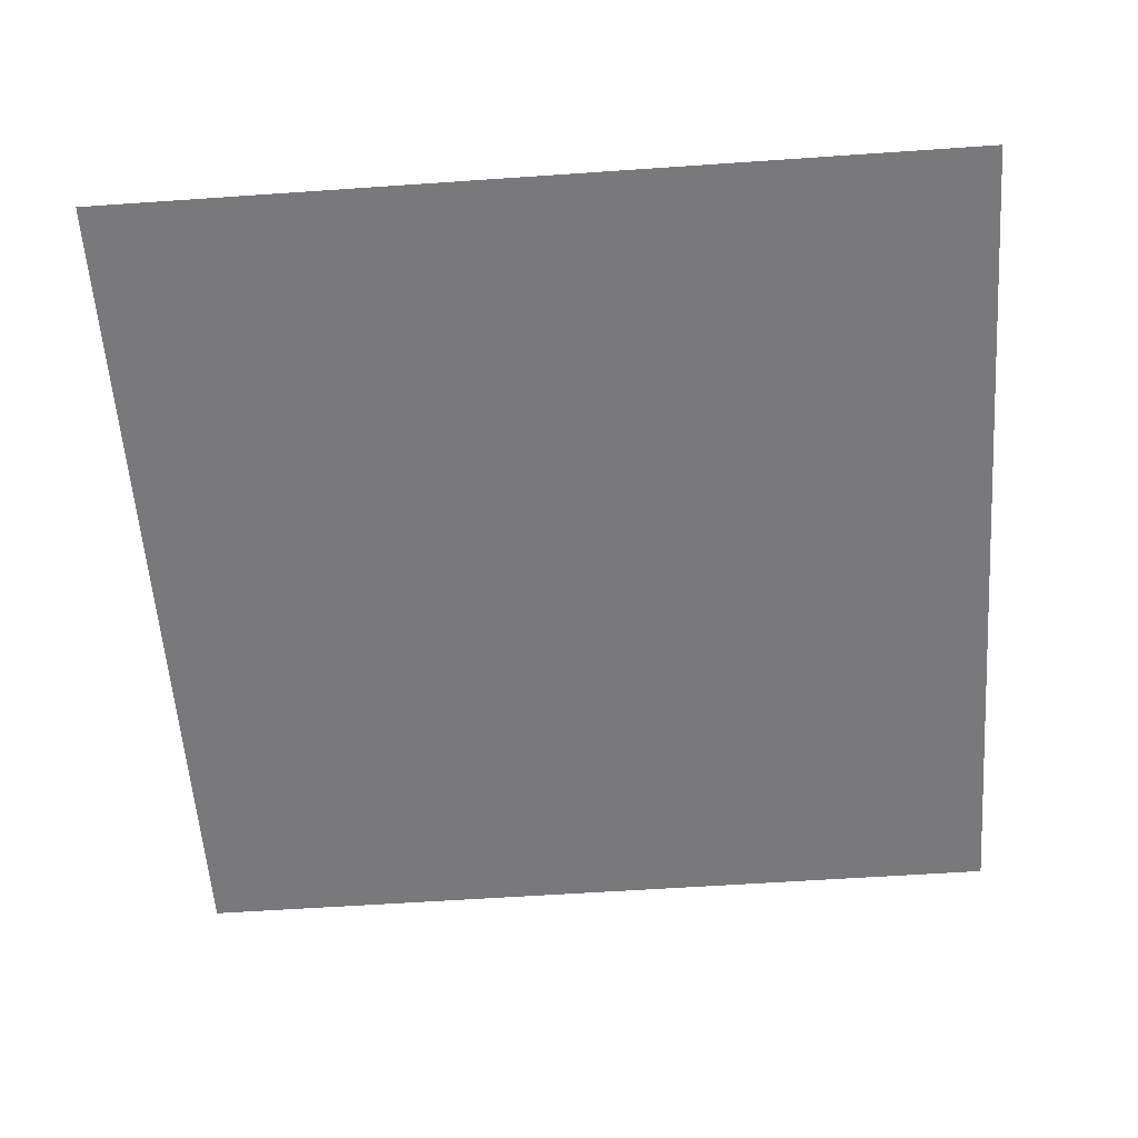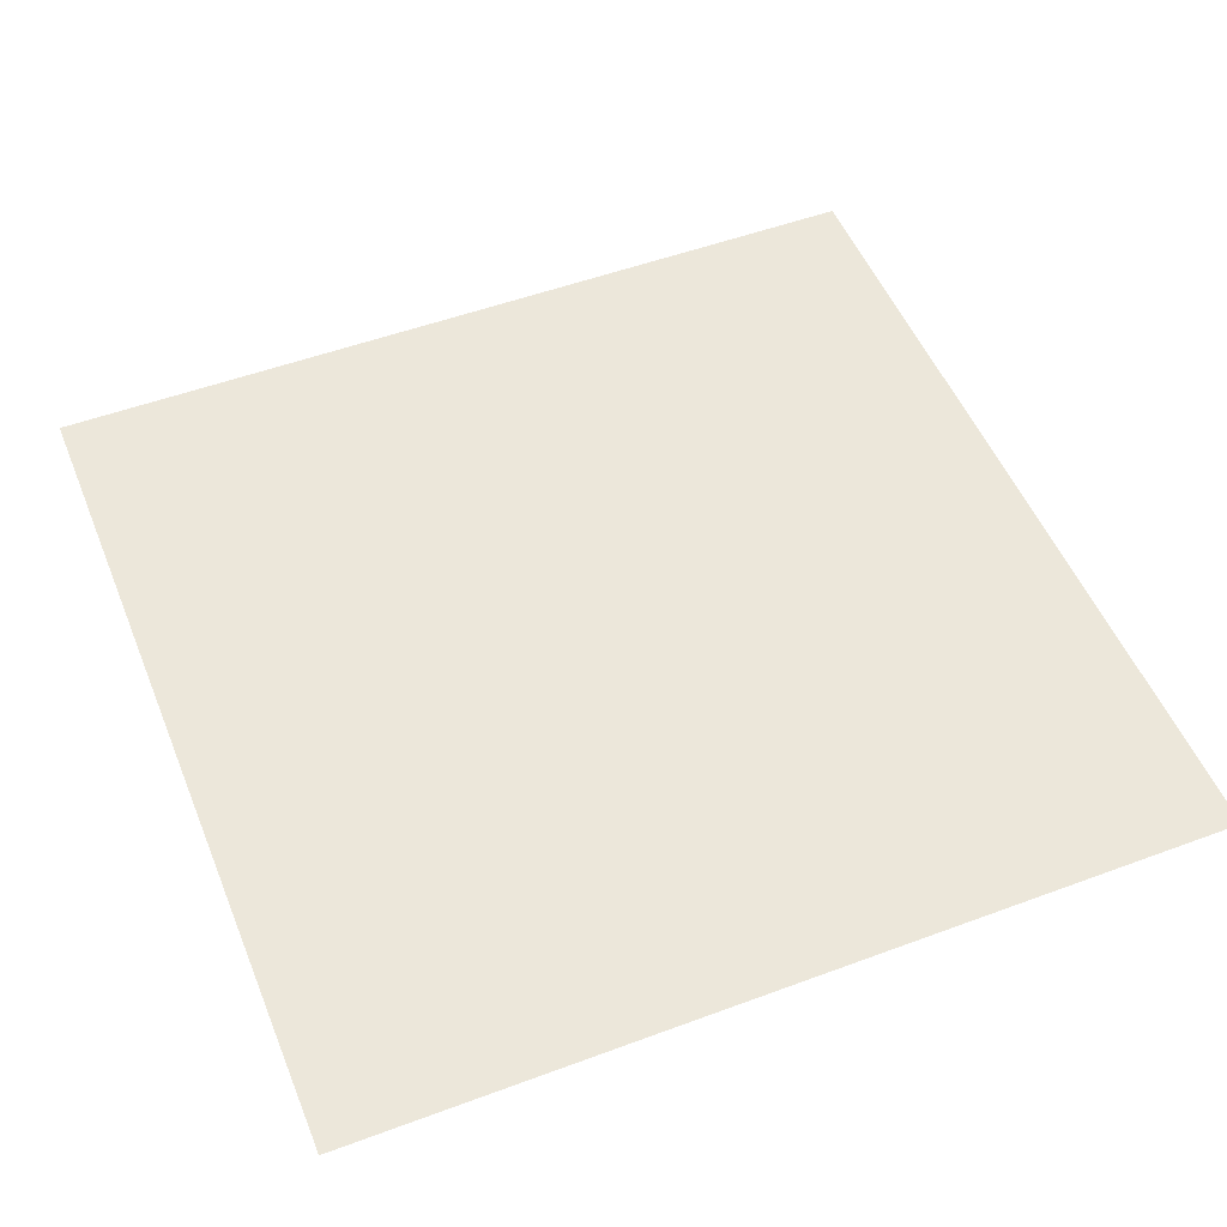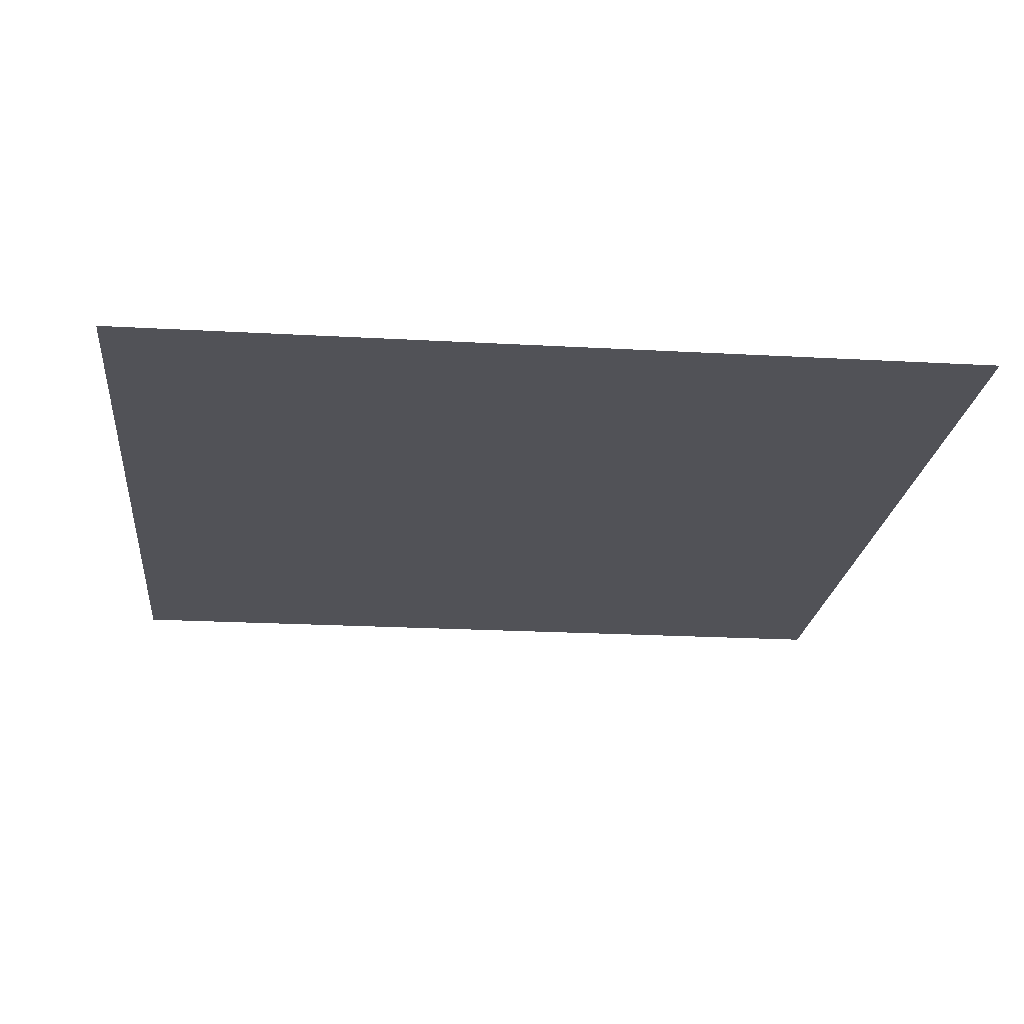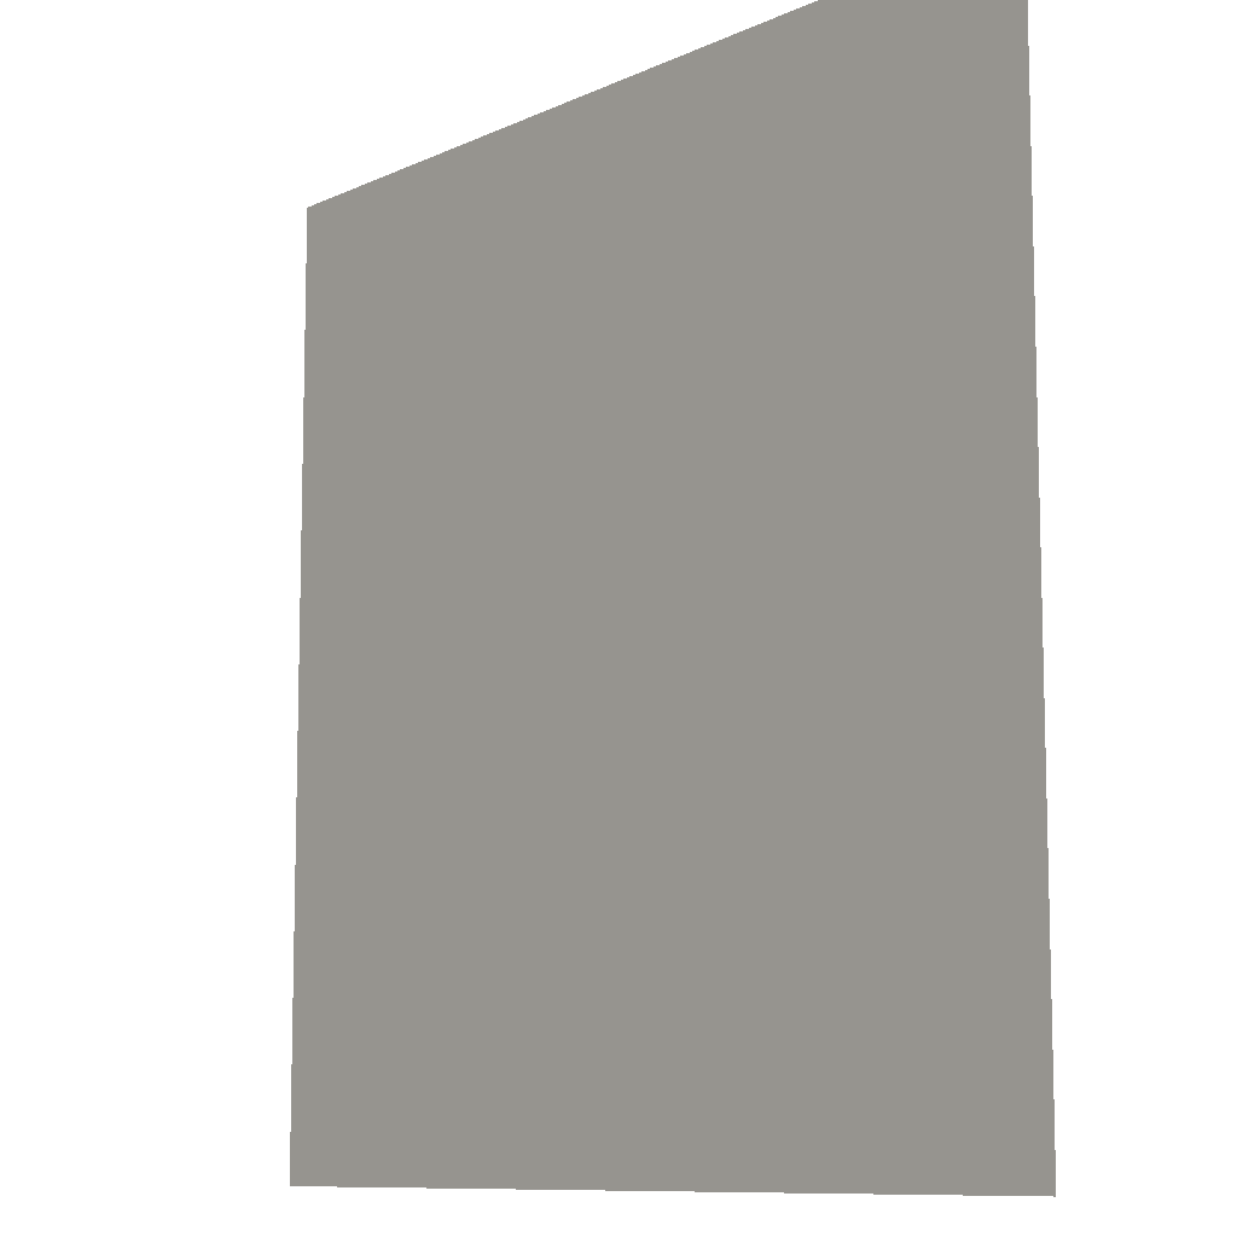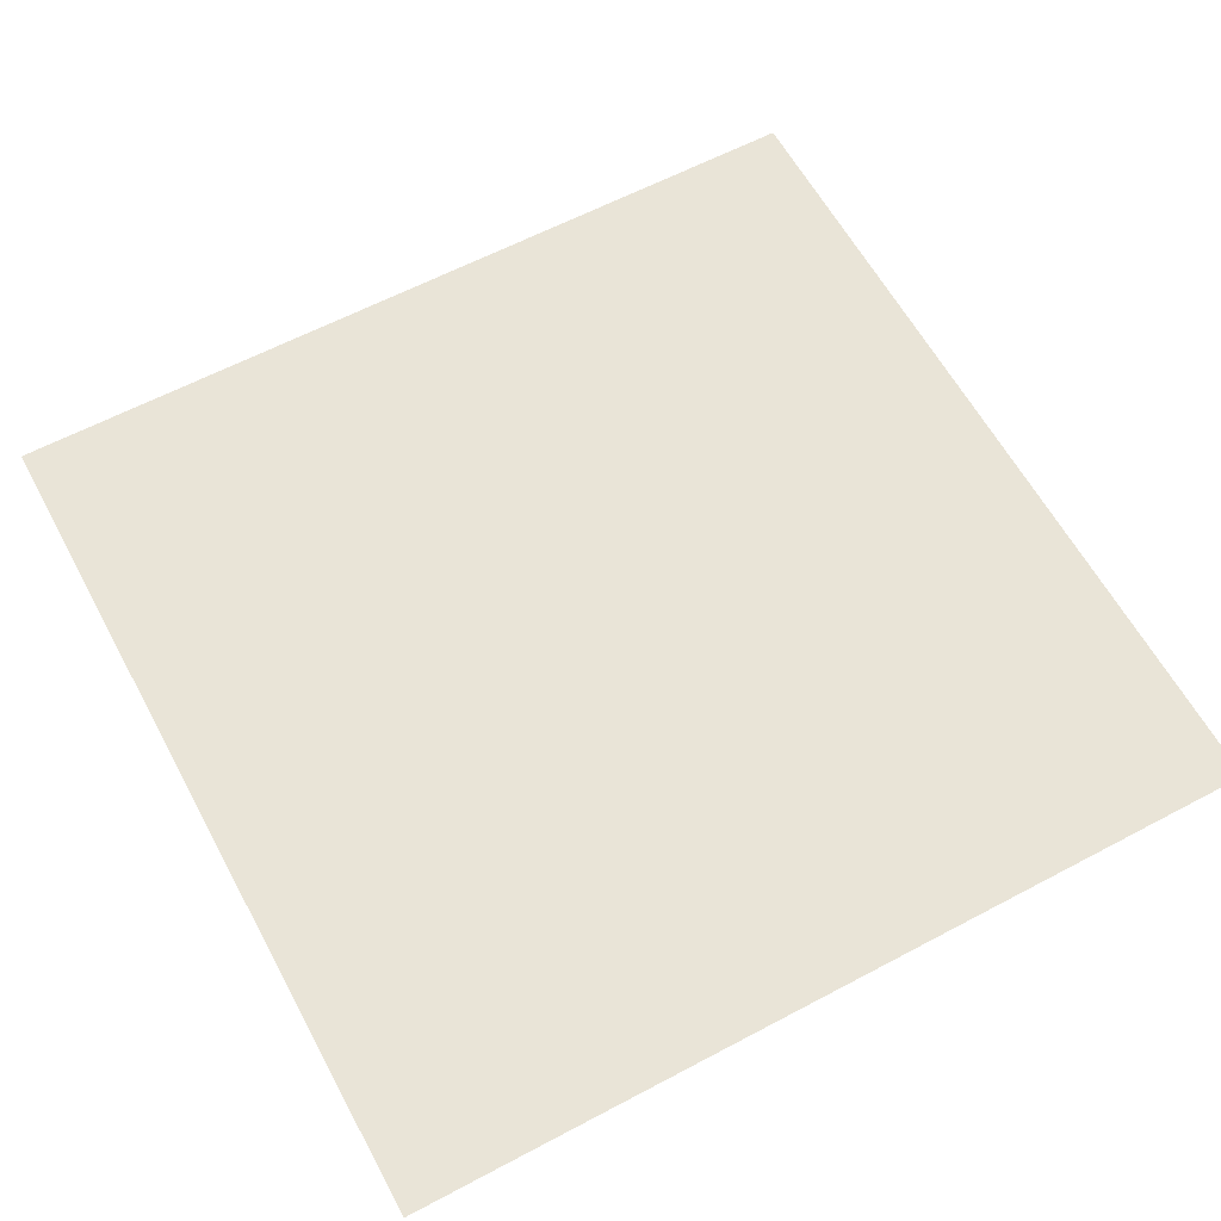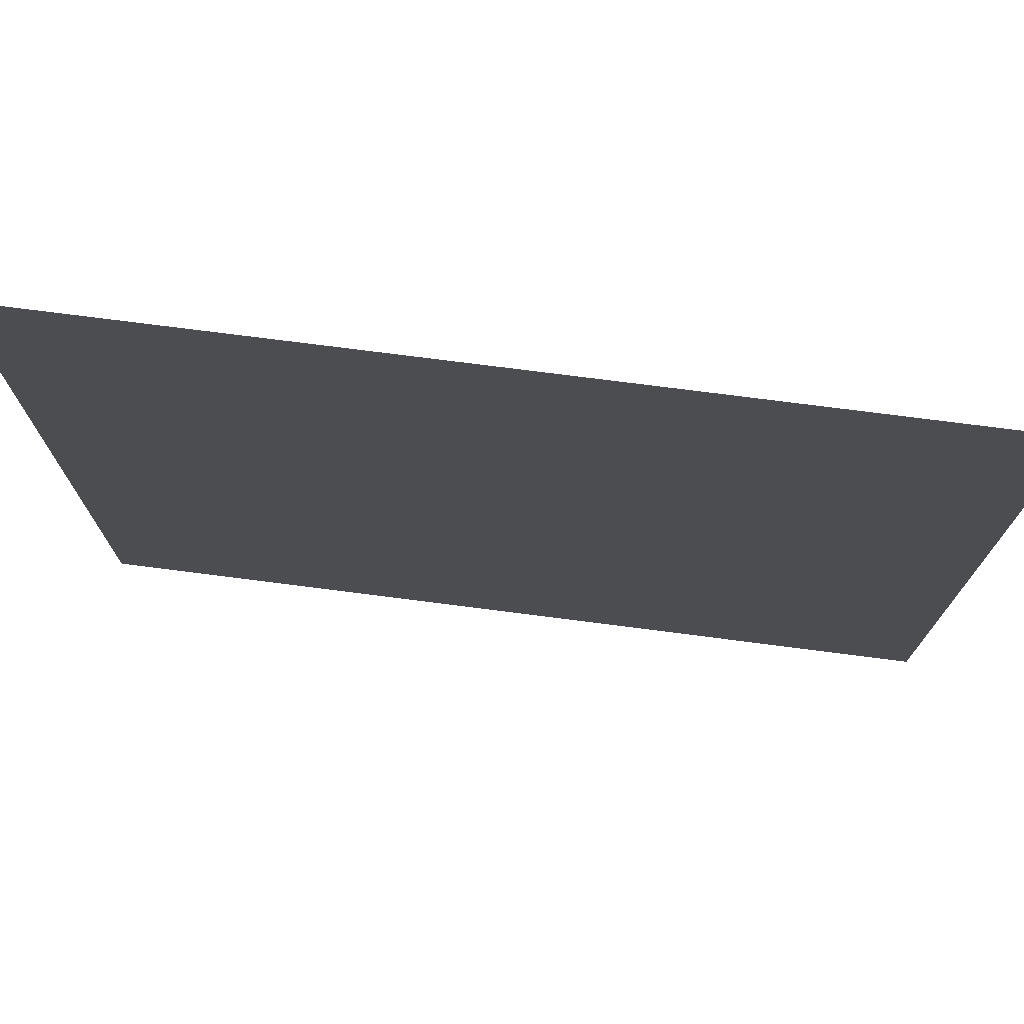
<metadata>
{"format":"obj","ext":"obj","renderer":"f3d","projection":"perspective","resolution":1024,"background":"white","views":[{"elev":-57.9,"azim":-175.9,"up":"+Y"},{"elev":51.7,"azim":-21.9,"up":"+Y"},{"elev":-21.5,"azim":-95.7,"up":"+Y"},{"elev":-9.9,"azim":49.7,"up":"+Z"},{"elev":61.2,"azim":-28.4,"up":"+Y"},{"elev":75.3,"azim":-172.7,"up":"+Z"}]}
</metadata>
<code>
g wall_IN3_futurecastle
v 0.5035 0.3762 -0.5036
v 0.5035 0.3762 0.5034
v -0.5035 0.3762 0.5034
v -0.5035 0.3762 -0.5036
g wall_IN3_futurecastle_0
f 3 2 1
f 4 3 1

</code>
